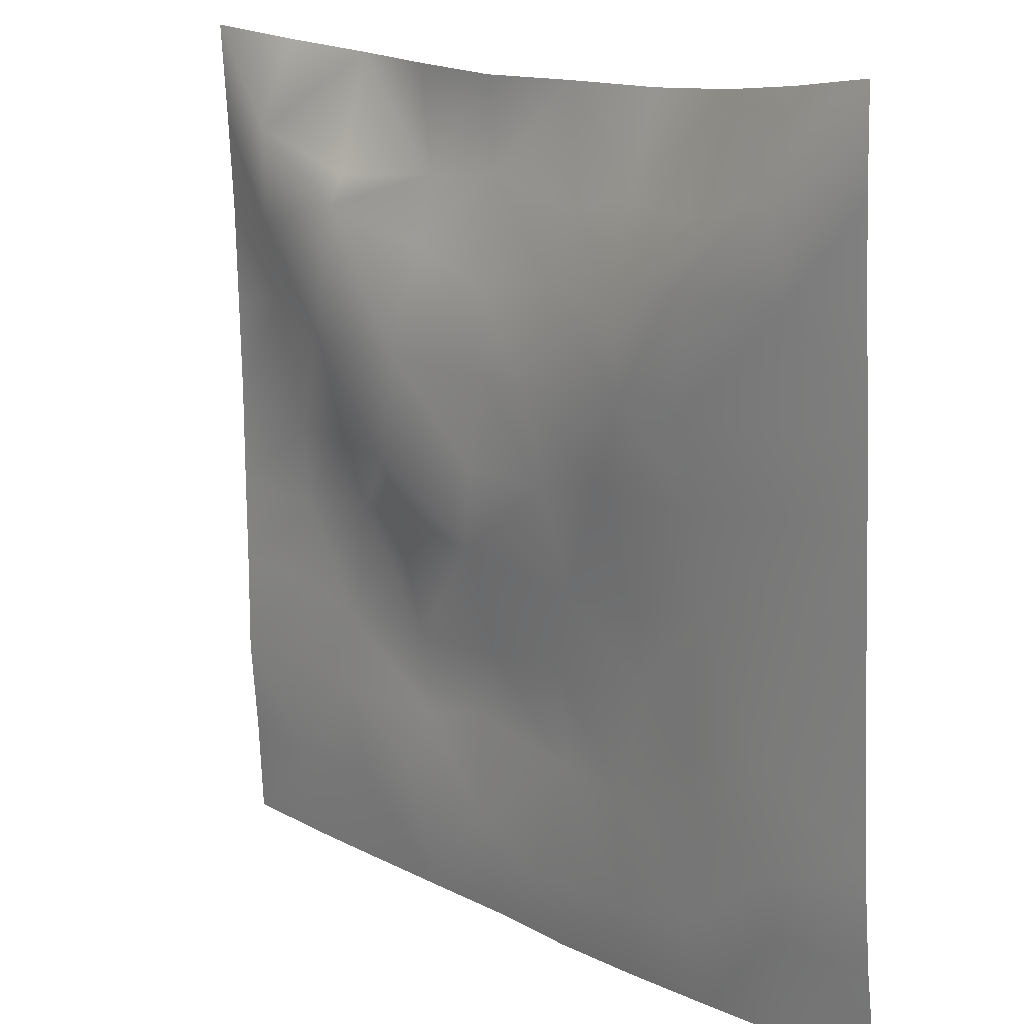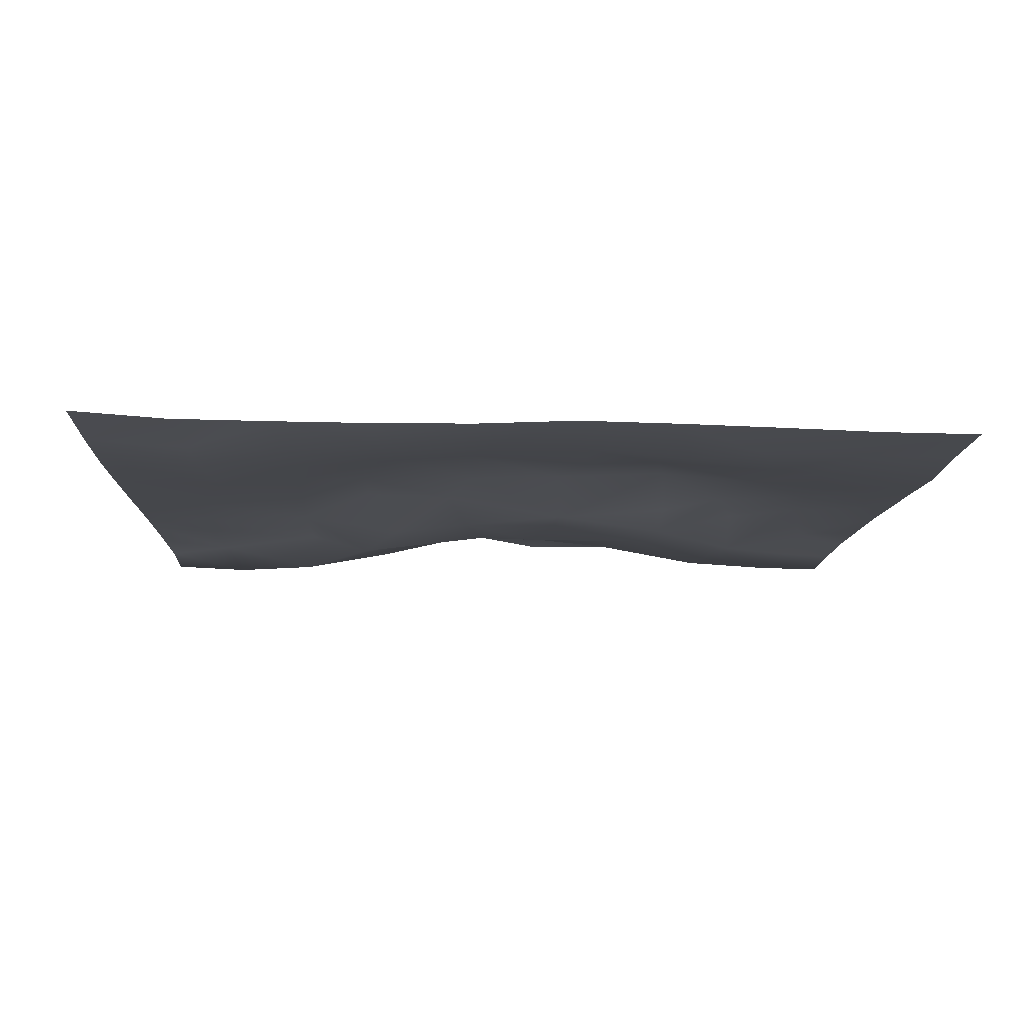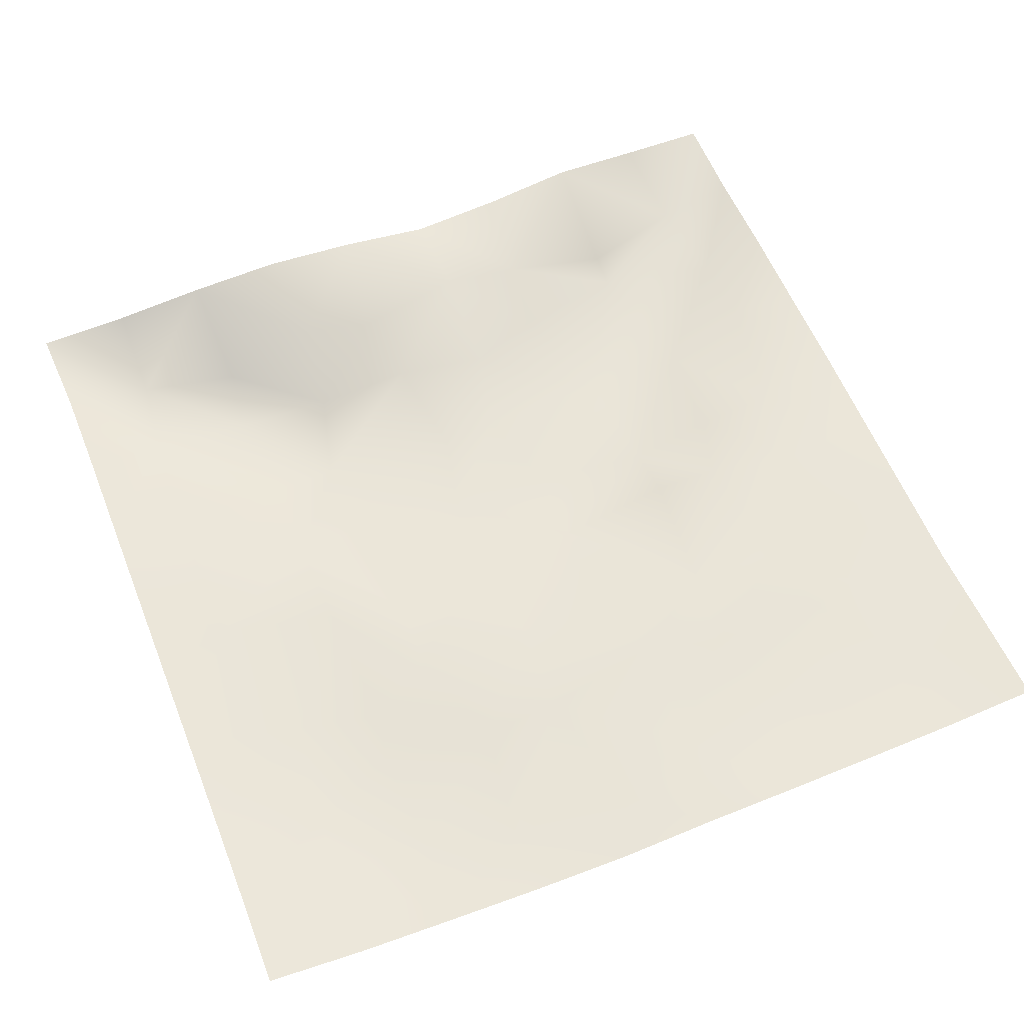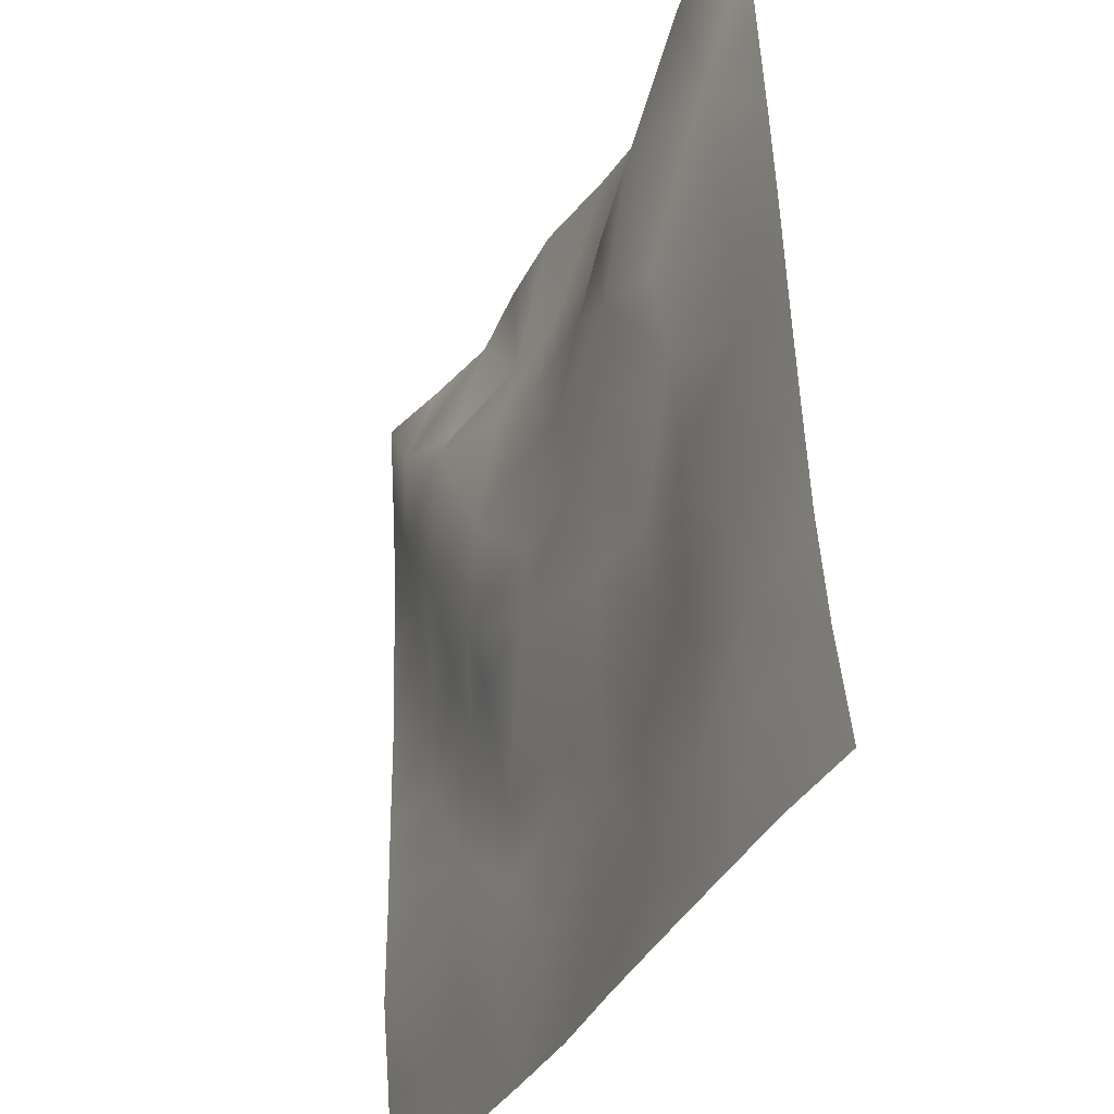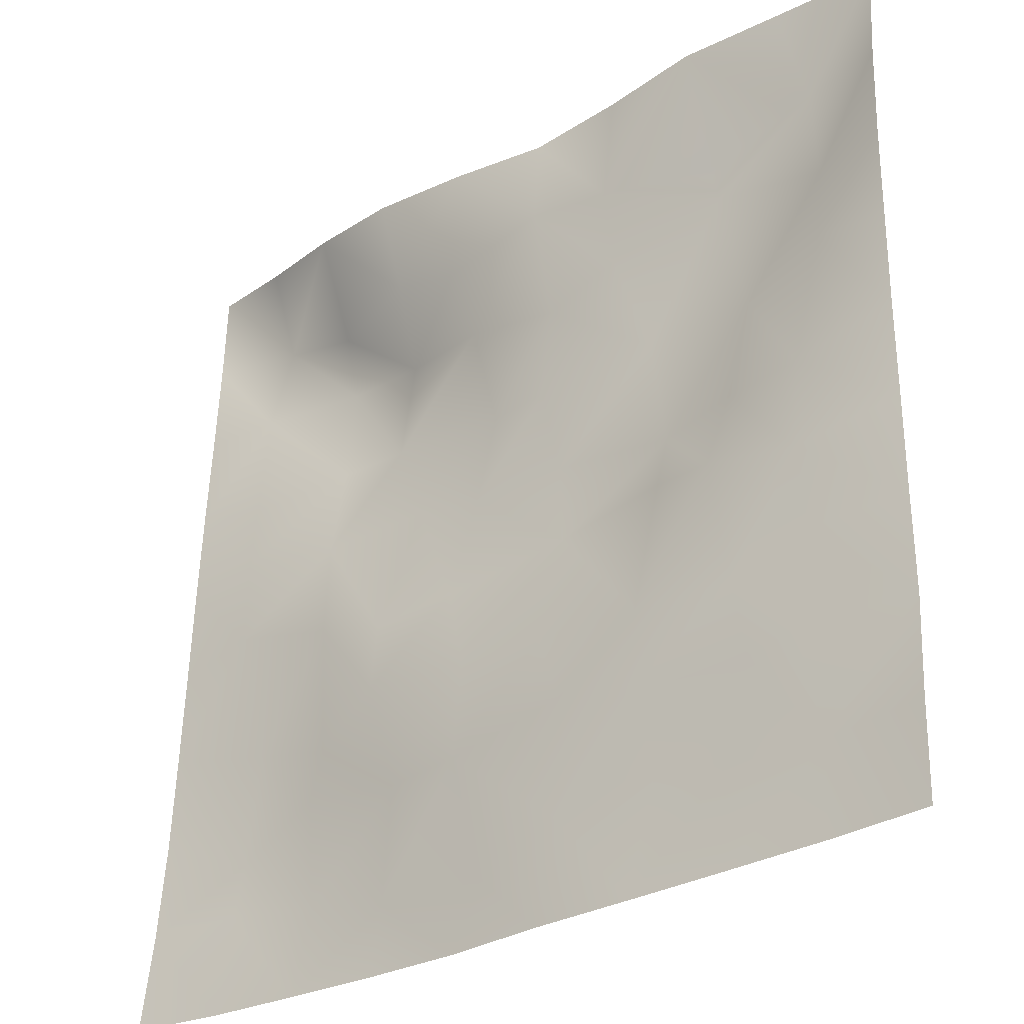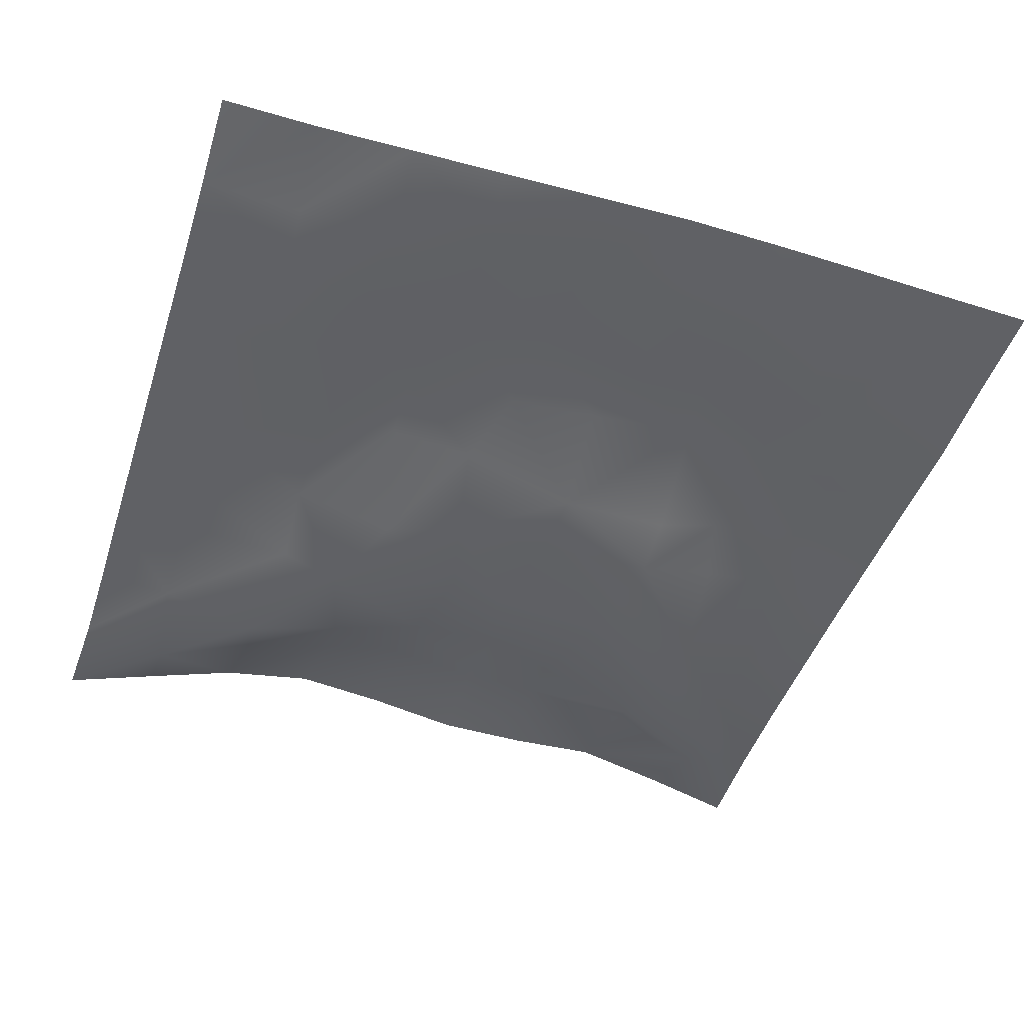
<metadata>
{"format":"obj","ext":"obj","renderer":"f3d","projection":"perspective","resolution":1024,"background":"white","views":[{"elev":14.7,"azim":-132.1,"up":"+Y"},{"elev":-7.9,"azim":-1.9,"up":"+Z"},{"elev":61.3,"azim":-22.0,"up":"+Z"},{"elev":-34.9,"azim":-112.6,"up":"+Y"},{"elev":-29.8,"azim":40.0,"up":"+Y"},{"elev":-44.5,"azim":-17.9,"up":"+Z"}]}
</metadata>
<code>
o GNATVCloth
v -5.03 -4.98 0.6028
v 5.065 -4.99 0.397
v -5.013 5.021 0.004229
v 4.987 5.021 0.004229
v -3.919 -5.021 0.5116
v -2.799 -5.054 0.4851
v -1.675 -5.083 0.4655
v -0.5484 -5.1 0.4636
v 0.5798 -5.091 0.505
v 1.706 -5.078 0.4795
v 2.829 -5.056 0.4455
v 3.95 -5.029 0.4084
v 3.87 4.902 0.2102
v 2.76 4.806 0.3977
v 1.639 4.751 0.3125
v 0.5189 4.698 0.2956
v -0.5827 4.695 0.4908
v -1.696 4.686 0.6181
v -2.811 4.748 0.4968
v -3.904 4.867 0.2423
v -4.973 3.908 0.07961
v -4.973 2.794 0.1381
v -4.981 1.68 0.1965
v -4.987 0.5669 0.2455
v -4.993 -0.5459 0.2852
v -4.999 -1.658 0.3301
v -5.004 -2.769 0.382
v -5.013 -3.878 0.4725
v 5.043 -3.882 0.3251
v 5.027 -2.775 0.2256
v 5.017 -1.663 0.2228
v 5.009 -0.55 0.209
v 5.002 0.5634 0.2002
v 4.991 1.678 0.1668
v 4.982 2.793 0.1351
v 4.971 3.906 0.06714
v -3.841 -3.877 0.3892
v -3.804 -3.235 0.2935
v -3.655 -1.948 0.2551
v -4.106 -0.2867 0.2351
v -4.129 0.7304 0.182
v -4.122 1.513 0.1201
v -4.054 2.804 0.03795
v -3.923 3.873 -0.171
v -2.711 -4.043 0.3146
v -2.787 -2.773 0.3368
v -2.664 -2.184 0.2895
v -2.738 -0.6401 0.2819
v -2.772 0.4856 0.1776
v -2.702 1.528 0.0433
v -2.844 2.842 -0.2359
v -2.759 3.491 0.03077
v -1.647 -4.274 0.3456
v -1.488 -2.964 0.4017
v -1.879 -1.67 0.3761
v -1.862 -0.8767 0.3018
v -1.517 0.5891 -1.859e-05
v -1.98 1.642 -0.137
v -1.706 2.68 -0.05862
v -1.588 3.577 0.3791
v -0.2205 -4.361 0.401
v -0.5744 -2.925 0.4652
v -0.5344 -1.786 0.3745
v -0.8252 -0.8116 0.2606
v -0.5938 0.3842 0.06717
v -0.363 1.408 0.02297
v -0.5707 2.571 0.1813
v -0.7626 3.385 0.3838
v 0.7524 -3.935 0.3809
v 0.8268 -2.64 0.4184
v 0.5376 -1.851 0.3872
v 0.6225 -0.5549 0.05507
v 0.5989 0.3501 0.06632
v 0.3097 1.462 0.007638
v 0.5295 2.423 0.1214
v 0.5471 3.613 0.4084
v 1.97 -3.684 0.3197
v 1.693 -2.878 0.4065
v 1.838 -1.948 0.4178
v 1.997 -0.434 0.1691
v 1.991 0.2241 -0.03044
v 1.839 1.488 -0.007
v 1.415 2.757 0.07332
v 1.486 3.541 0.3025
v 2.816 -3.947 0.3332
v 3.121 -2.859 0.3235
v 2.968 -1.981 0.3195
v 2.73 -0.519 0.3058
v 2.974 0.2683 0.1881
v 3.09 1.537 -0.09489
v 2.768 3.102 -0.1265
v 2.745 3.437 0.03351
v 3.945 -3.985 0.3207
v 3.683 -2.731 0.3012
v 3.892 -1.691 0.2954
v 3.827 -0.7351 0.3094
v 3.884 0.2794 0.2789
v 4.17 1.794 0.1453
v 4.147 2.745 -0.02933
v 4.029 3.867 -0.1156
f 100 4 13
f 44 3 21
f 44 19 20
f 60 19 52
f 60 17 18
f 76 17 68
f 84 16 76
f 84 14 15
f 100 14 92
f 11 93 85
f 93 86 85
f 94 87 86
f 87 96 88
f 96 89 88
f 97 90 89
f 90 99 91
f 91 100 92
f 10 85 77
f 77 86 78
f 78 87 79
f 79 88 80
f 88 81 80
f 81 90 82
f 82 91 83
f 91 84 83
f 10 69 9
f 69 78 70
f 70 79 71
f 79 72 71
f 72 81 73
f 73 82 74
f 82 75 74
f 83 76 75
f 9 61 8
f 69 62 61
f 62 71 63
f 63 72 64
f 72 65 64
f 65 74 66
f 66 75 67
f 67 76 68
f 8 53 7
f 53 62 54
f 54 63 55
f 55 64 56
f 64 57 56
f 57 66 58
f 58 67 59
f 59 68 60
f 6 53 45
f 45 54 46
f 54 47 46
f 55 48 47
f 56 49 48
f 49 58 50
f 58 51 50
f 59 52 51
f 6 37 5
f 45 38 37
f 46 39 38
f 39 48 40
f 40 49 41
f 41 50 42
f 50 43 42
f 51 44 43
f 5 28 1
f 28 38 27
f 27 39 26
f 26 40 25
f 40 24 25
f 41 23 24
f 23 43 22
f 43 21 22
f 2 93 12
f 93 30 94
f 30 95 94
f 31 96 95
f 32 97 96
f 33 98 97
f 98 35 99
f 99 36 100
f 100 36 4
f 44 20 3
f 44 52 19
f 60 18 19
f 60 68 17
f 76 16 17
f 84 15 16
f 84 92 14
f 100 13 14
f 11 12 93
f 93 94 86
f 94 95 87
f 87 95 96
f 96 97 89
f 97 98 90
f 90 98 99
f 91 99 100
f 10 11 85
f 77 85 86
f 78 86 87
f 79 87 88
f 88 89 81
f 81 89 90
f 82 90 91
f 91 92 84
f 10 77 69
f 69 77 78
f 70 78 79
f 79 80 72
f 72 80 81
f 73 81 82
f 82 83 75
f 83 84 76
f 9 69 61
f 69 70 62
f 62 70 71
f 63 71 72
f 72 73 65
f 65 73 74
f 66 74 75
f 67 75 76
f 8 61 53
f 53 61 62
f 54 62 63
f 55 63 64
f 64 65 57
f 57 65 66
f 58 66 67
f 59 67 68
f 6 7 53
f 45 53 54
f 54 55 47
f 55 56 48
f 56 57 49
f 49 57 58
f 58 59 51
f 59 60 52
f 6 45 37
f 45 46 38
f 46 47 39
f 39 47 48
f 40 48 49
f 41 49 50
f 50 51 43
f 51 52 44
f 5 37 28
f 28 37 38
f 27 38 39
f 26 39 40
f 40 41 24
f 41 42 23
f 23 42 43
f 43 44 21
f 2 29 93
f 93 29 30
f 30 31 95
f 31 32 96
f 32 33 97
f 33 34 98
f 98 34 35
f 99 35 36

</code>
